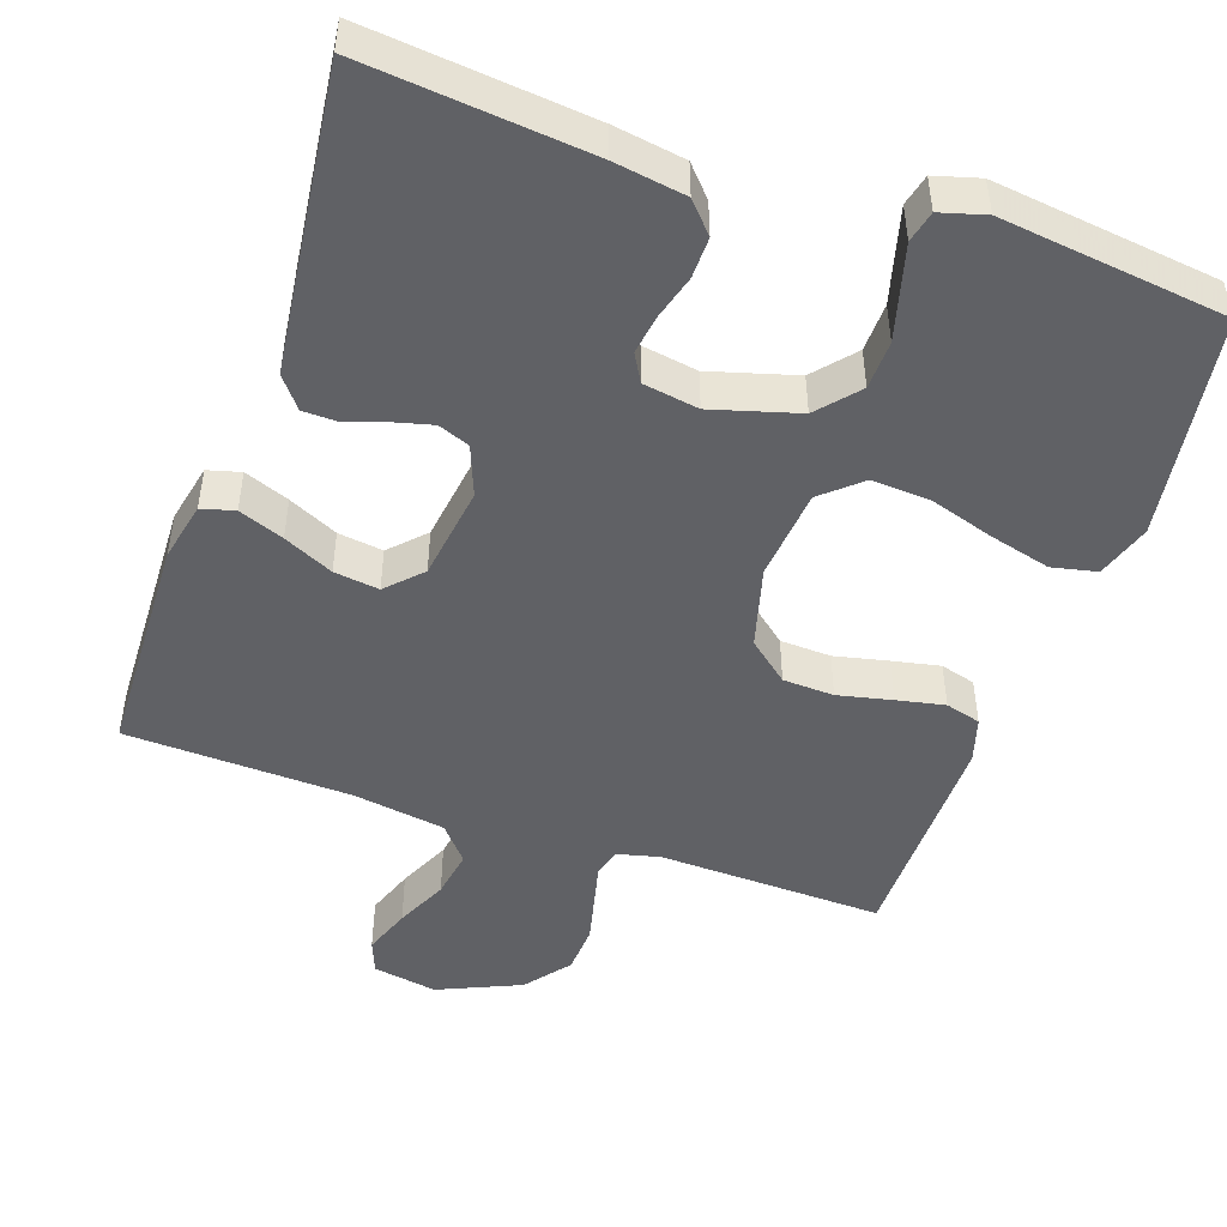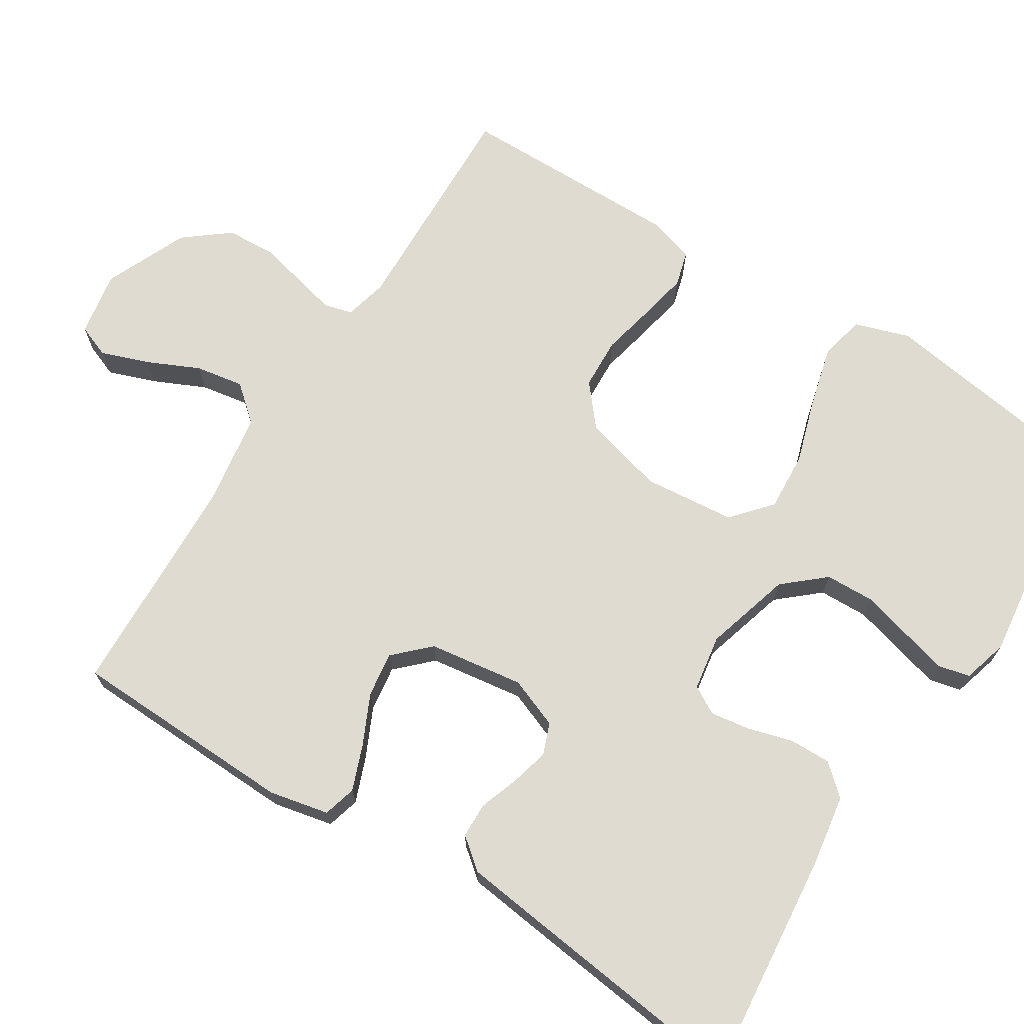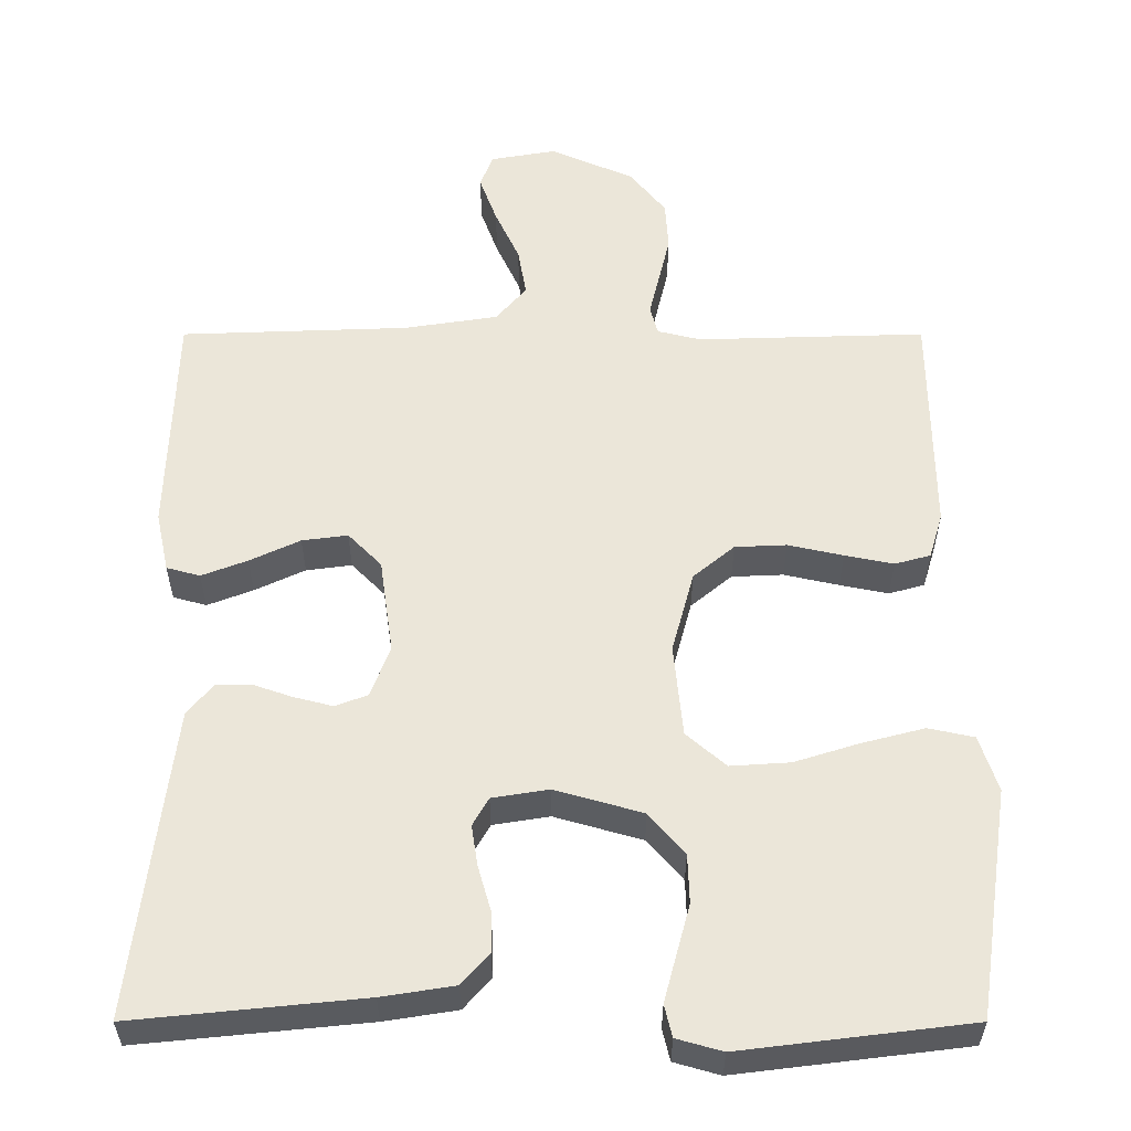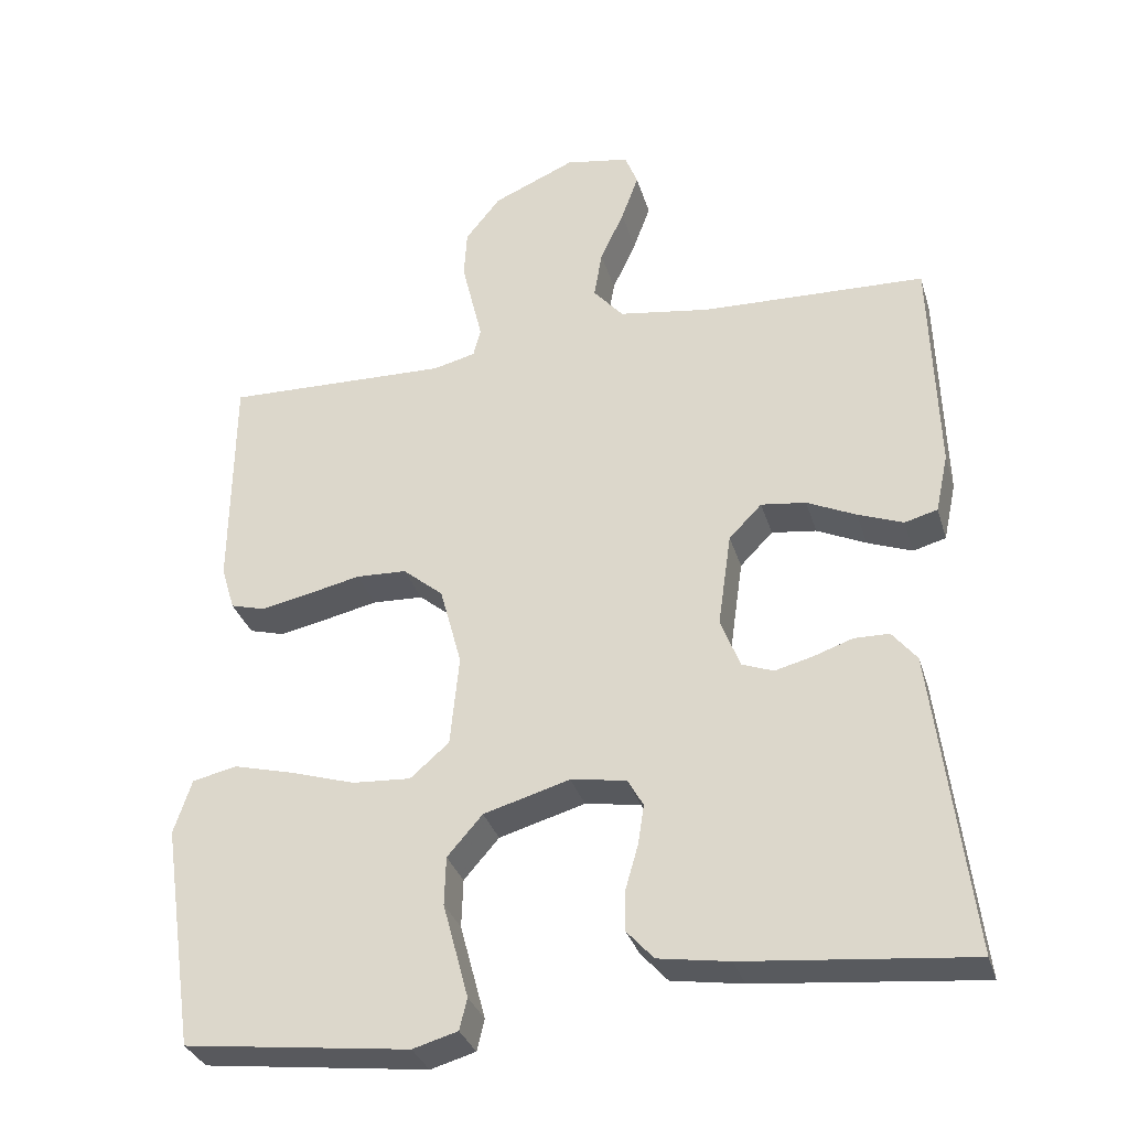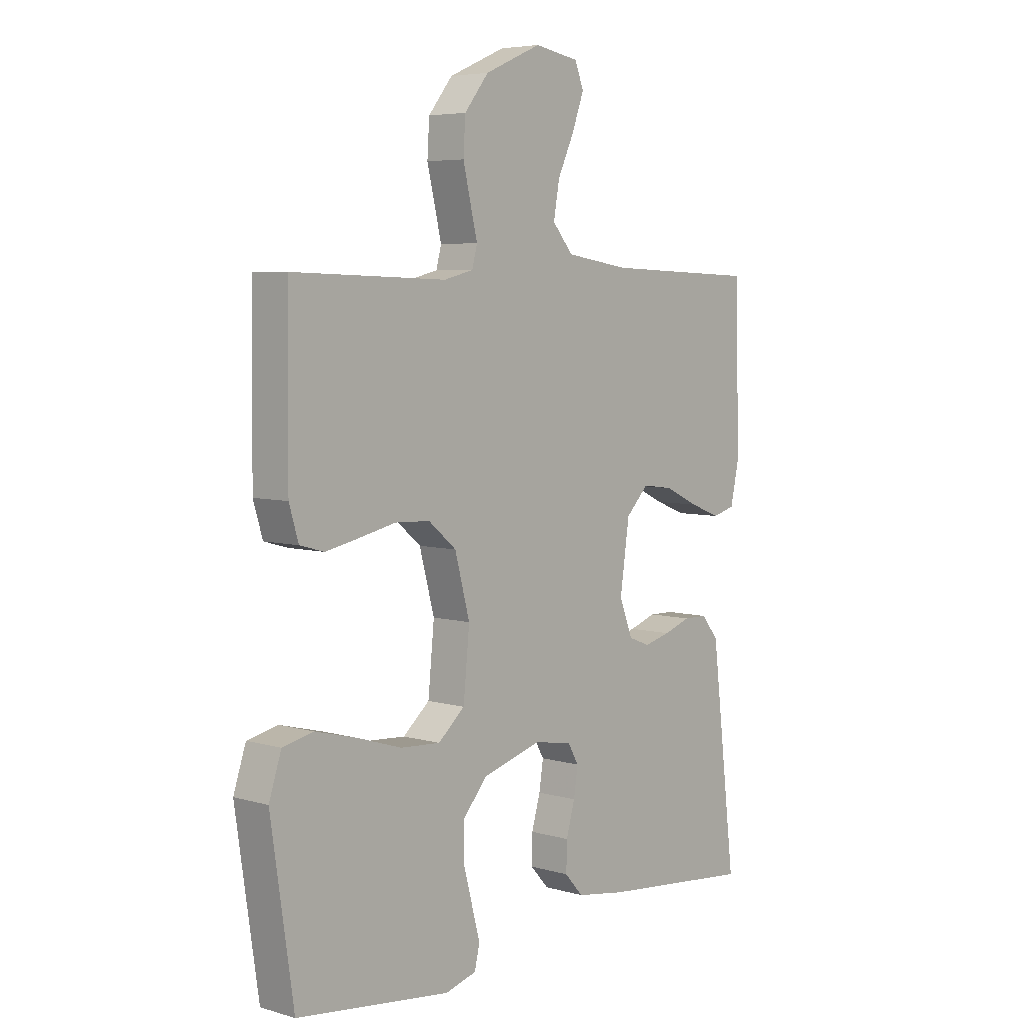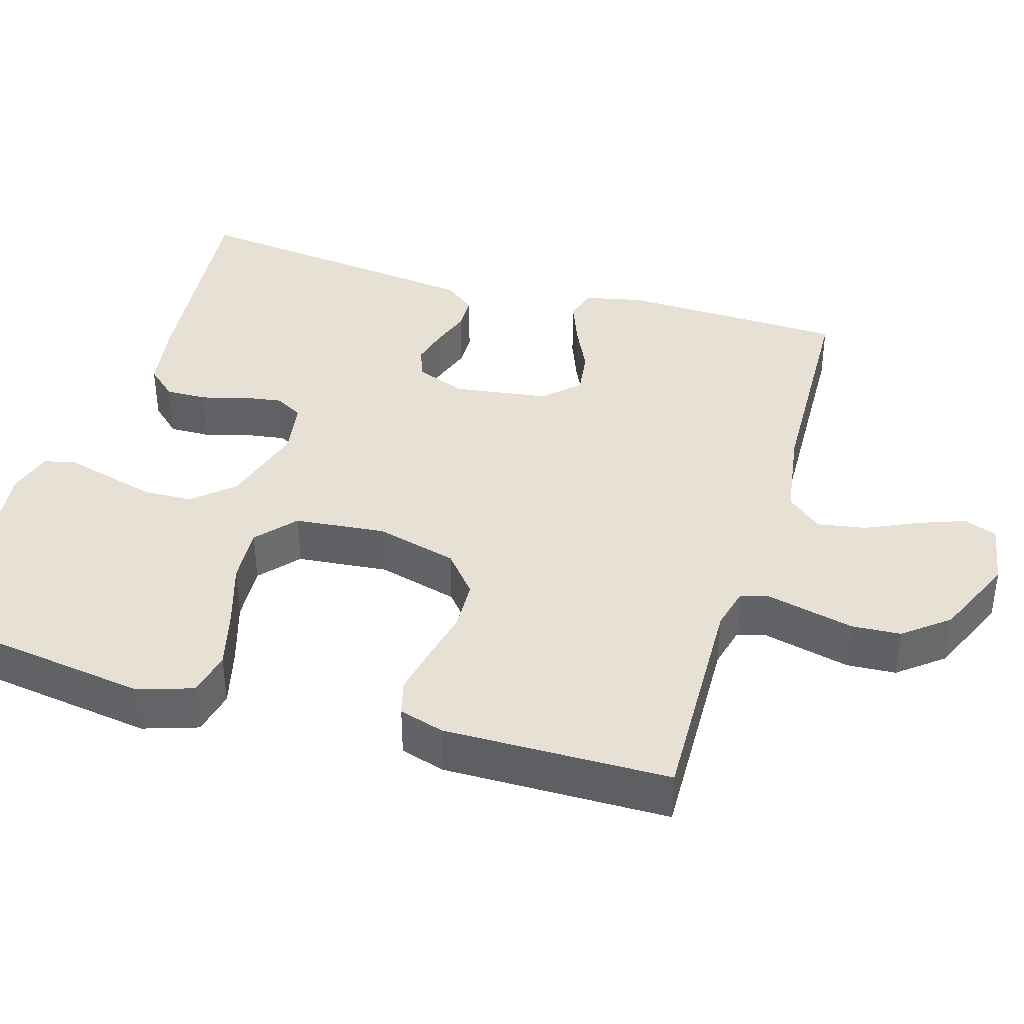
<metadata>
{"format":"obj","ext":"obj","renderer":"f3d","projection":"perspective","resolution":1024,"background":"white","views":[{"elev":-48.3,"azim":161.0,"up":"+Y"},{"elev":69.9,"azim":122.3,"up":"+Y"},{"elev":56.7,"azim":-180.0,"up":"+Y"},{"elev":-32.5,"azim":15.9,"up":"+Z"},{"elev":5.6,"azim":-48.7,"up":"+Z"},{"elev":39.0,"azim":-73.4,"up":"+Y"}]}
</metadata>
<code>
v 0.5 0.07 -0.5
v 0.2 0.07 -0.47
v 0.105 0.07 -0.455
v 0.069 0.07 -0.415
v 0.07 0.07 -0.36
v 0.087 0.07 -0.301
v 0.095 0.07 -0.248
v 0.074 0.07 -0.211
v 0 0.07 -0.199
v -0.115 0.07 -0.232
v -0.162 0.07 -0.286
v -0.164 0.07 -0.351
v -0.146 0.07 -0.418
v -0.13 0.07 -0.478
v -0.14 0.07 -0.52
v -0.2 0.07 -0.537
v -0.5 0.07 -0.5
v -0.544 0.07 -0.2
v -0.52 0.07 -0.127
v -0.46 0.07 -0.114
v -0.379 0.07 -0.135
v -0.293 0.07 -0.162
v -0.215 0.07 -0.167
v -0.163 0.07 -0.122
v -0.151 0.07 0
v -0.18 0.07 0.108
v -0.234 0.07 0.153
v -0.302 0.07 0.156
v -0.374 0.07 0.14
v -0.438 0.07 0.127
v -0.485 0.07 0.14
v -0.503 0.07 0.2
v -0.5 0.07 0.5
v -0.2 0.07 0.491
v -0.143 0.07 0.505
v -0.133 0.07 0.543
v -0.146 0.07 0.597
v -0.161 0.07 0.66
v -0.157 0.07 0.725
v -0.11 0.07 0.784
v 0 0.07 0.832
v 0.086 0.07 0.817
v 0.103 0.07 0.773
v 0.08 0.07 0.71
v 0.048 0.07 0.641
v 0.037 0.07 0.577
v 0.077 0.07 0.53
v 0.2 0.07 0.511
v 0.5 0.07 0.5
v 0.509 0.07 0.2
v 0.492 0.07 0.121
v 0.448 0.07 0.109
v 0.388 0.07 0.132
v 0.322 0.07 0.163
v 0.262 0.07 0.171
v 0.218 0.07 0.126
v 0.2 0.07 0
v 0.226 0.07 -0.067
v 0.268 0.07 -0.083
v 0.319 0.07 -0.07
v 0.371 0.07 -0.052
v 0.418 0.07 -0.053
v 0.451 0.07 -0.094
v 0.464 0.07 -0.2
v 0.5 0 -0.5
v 0.2 0 -0.47
v 0.105 0 -0.455
v 0.069 0 -0.415
v 0.07 0 -0.36
v 0.087 0 -0.301
v 0.095 0 -0.248
v 0.074 0 -0.211
v 0 0 -0.199
v -0.115 0 -0.232
v -0.162 0 -0.286
v -0.164 0 -0.351
v -0.146 0 -0.418
v -0.13 0 -0.478
v -0.14 0 -0.52
v -0.2 0 -0.537
v -0.5 0 -0.5
v -0.544 0 -0.2
v -0.52 0 -0.127
v -0.46 0 -0.114
v -0.379 0 -0.135
v -0.293 0 -0.162
v -0.215 0 -0.167
v -0.163 0 -0.122
v -0.151 0 0
v -0.18 0 0.108
v -0.234 0 0.153
v -0.302 0 0.156
v -0.374 0 0.14
v -0.438 0 0.127
v -0.485 0 0.14
v -0.503 0 0.2
v -0.5 0 0.5
v -0.2 0 0.491
v -0.143 0 0.505
v -0.133 0 0.543
v -0.146 0 0.597
v -0.161 0 0.66
v -0.157 0 0.725
v -0.11 0 0.784
v 0 0 0.832
v 0.086 0 0.817
v 0.103 0 0.773
v 0.08 0 0.71
v 0.048 0 0.641
v 0.037 0 0.577
v 0.077 0 0.53
v 0.2 0 0.511
v 0.5 0 0.5
v 0.509 0 0.2
v 0.492 0 0.121
v 0.448 0 0.109
v 0.388 0 0.132
v 0.322 0 0.163
v 0.262 0 0.171
v 0.218 0 0.126
v 0.2 0 0
v 0.226 0 -0.067
v 0.268 0 -0.083
v 0.319 0 -0.07
v 0.371 0 -0.052
v 0.418 0 -0.053
v 0.451 0 -0.094
v 0.464 0 -0.2
f 60 61 62 63
f 59 60 63 64
f 58 59 64 1
f 51 52 53 54
f 49 50 51 54
f 48 49 54 55
f 47 48 55 56
f 42 43 44 45
f 40 41 42 45
f 40 45 46
f 39 40 46
f 36 37 38 39
f 36 39 46 47
f 31 32 33 34
f 31 34 35
f 28 29 30 31
f 28 31 35
f 27 28 35
f 26 27 35 36
f 19 20 21 22
f 17 18 19 22
f 17 22 23
f 16 17 23 24
f 12 13 14 15
f 12 15 16
f 11 12 16 24
f 3 4 5 6
f 3 6 7
f 58 1 2 3
f 57 58 3 7
f 25 26 36 47
f 10 11 24 25
f 9 10 25 47
f 8 9 47 56
f 7 8 56 57
f 127 126 125 124
f 128 127 124 123
f 65 128 123 122
f 118 117 116 115
f 118 115 114 113
f 119 118 113 112
f 120 119 112 111
f 109 108 107 106
f 109 106 105 104
f 110 109 104
f 110 104 103
f 103 102 101 100
f 111 110 103 100
f 98 97 96 95
f 99 98 95
f 95 94 93 92
f 99 95 92
f 99 92 91
f 100 99 91 90
f 86 85 84 83
f 86 83 82 81
f 87 86 81
f 88 87 81 80
f 79 78 77 76
f 80 79 76
f 88 80 76 75
f 70 69 68 67
f 71 70 67
f 67 66 65 122
f 71 67 122 121
f 111 100 90 89
f 89 88 75 74
f 111 89 74 73
f 120 111 73 72
f 121 120 72 71
f 1 65 66 2
f 2 66 67 3
f 3 67 68 4
f 4 68 69 5
f 5 69 70 6
f 6 70 71 7
f 7 71 72 8
f 8 72 73 9
f 9 73 74 10
f 10 74 75 11
f 11 75 76 12
f 12 76 77 13
f 13 77 78 14
f 14 78 79 15
f 15 79 80 16
f 16 80 81 17
f 17 81 82 18
f 18 82 83 19
f 19 83 84 20
f 20 84 85 21
f 21 85 86 22
f 22 86 87 23
f 23 87 88 24
f 24 88 89 25
f 25 89 90 26
f 26 90 91 27
f 27 91 92 28
f 28 92 93 29
f 29 93 94 30
f 30 94 95 31
f 31 95 96 32
f 32 96 97 33
f 33 97 98 34
f 34 98 99 35
f 35 99 100 36
f 36 100 101 37
f 37 101 102 38
f 38 102 103 39
f 39 103 104 40
f 40 104 105 41
f 41 105 106 42
f 42 106 107 43
f 43 107 108 44
f 44 108 109 45
f 45 109 110 46
f 46 110 111 47
f 47 111 112 48
f 48 112 113 49
f 49 113 114 50
f 50 114 115 51
f 51 115 116 52
f 52 116 117 53
f 53 117 118 54
f 54 118 119 55
f 55 119 120 56
f 56 120 121 57
f 57 121 122 58
f 58 122 123 59
f 59 123 124 60
f 60 124 125 61
f 61 125 126 62
f 62 126 127 63
f 63 127 128 64
f 64 128 65 1

</code>
